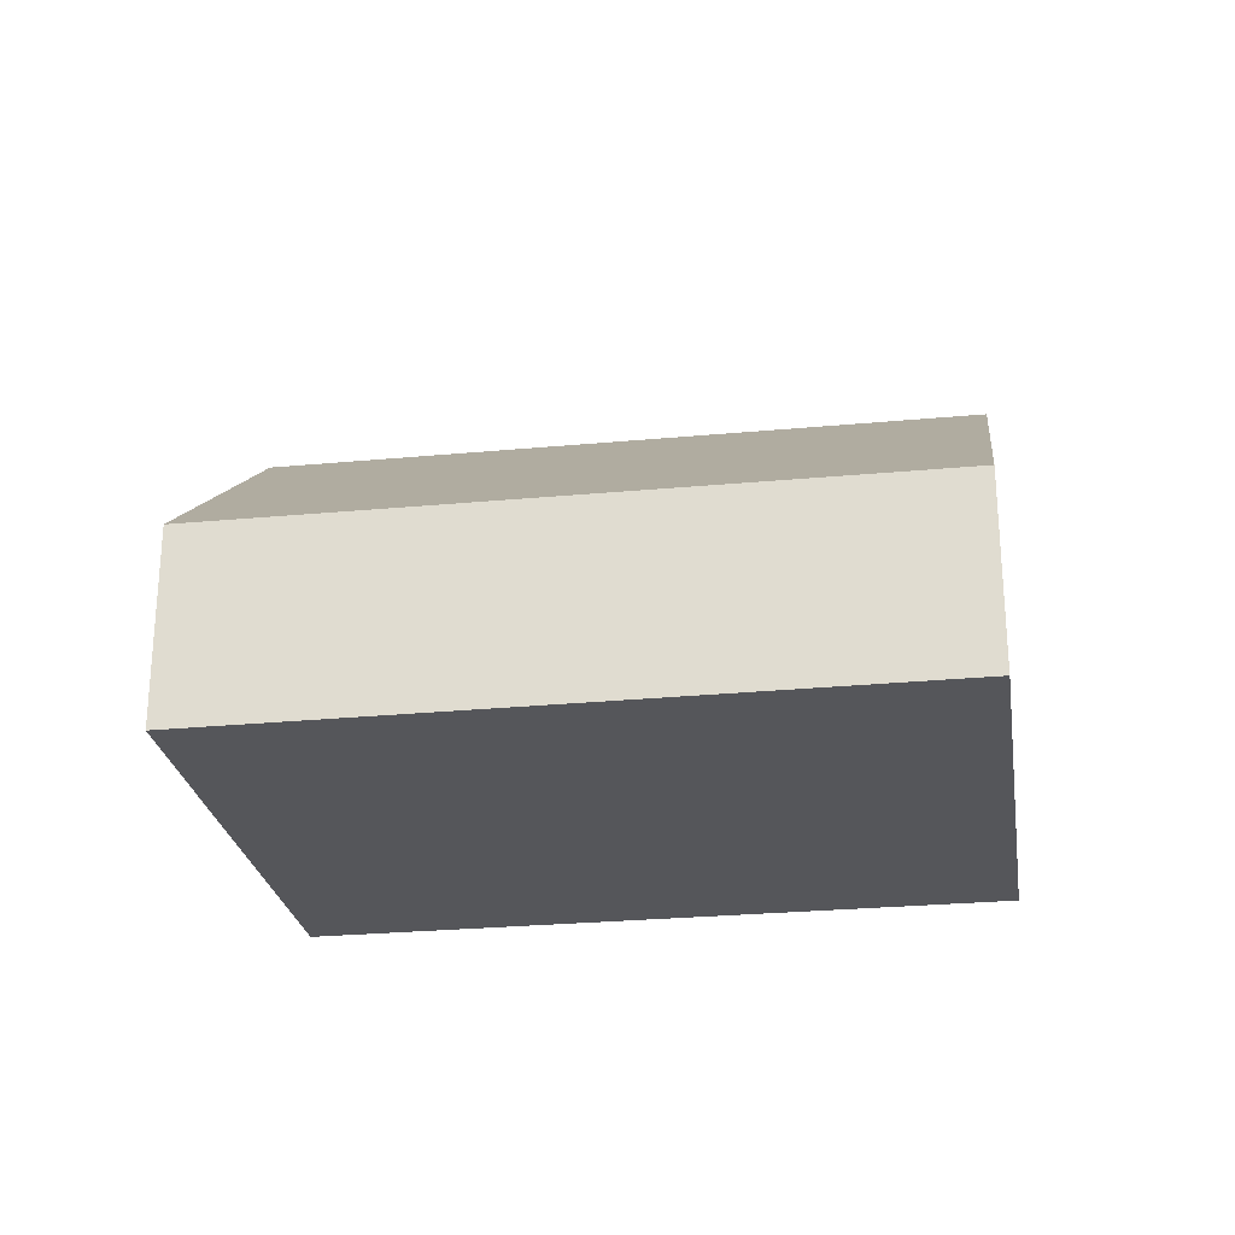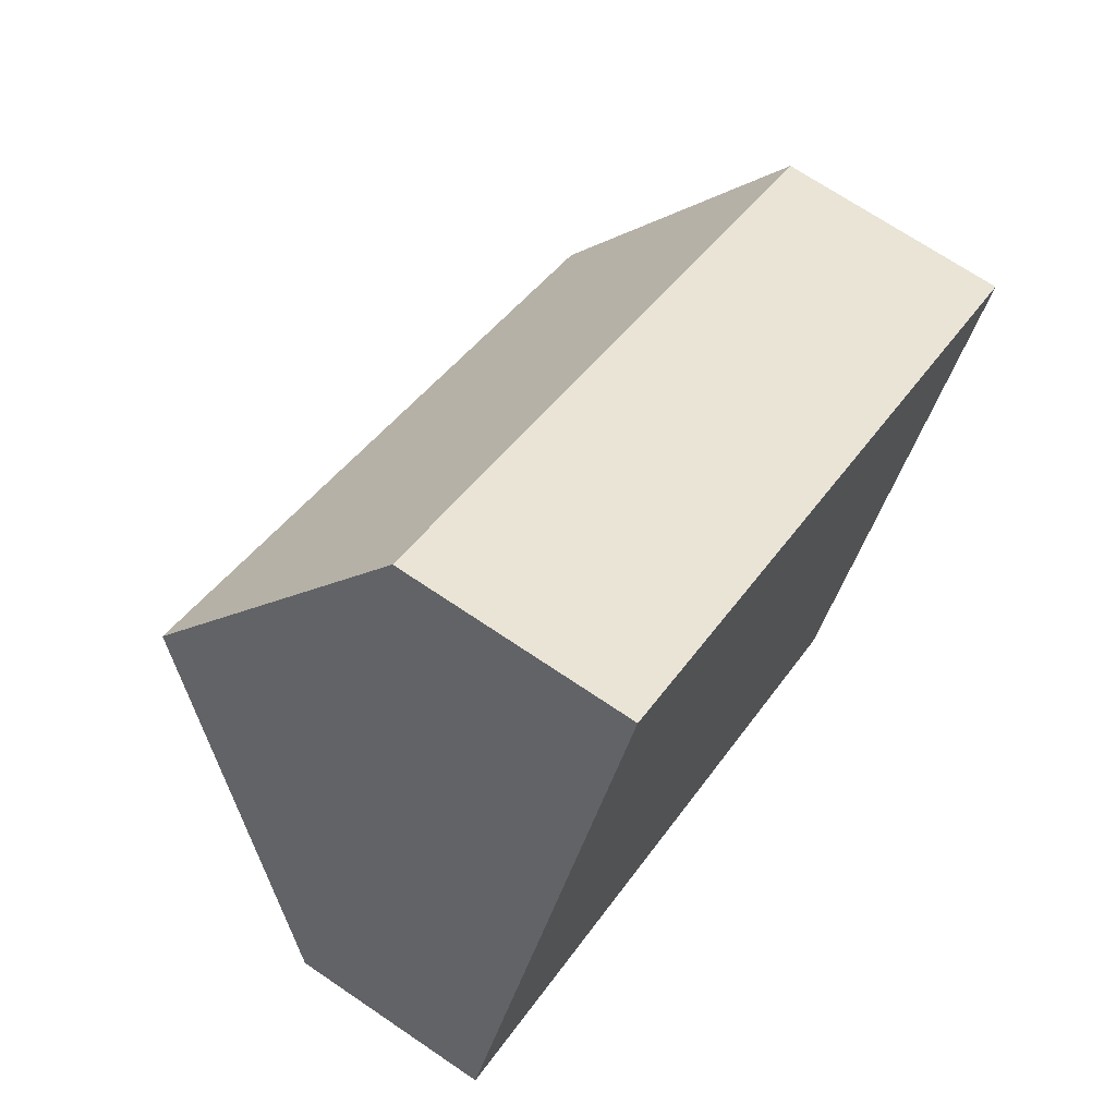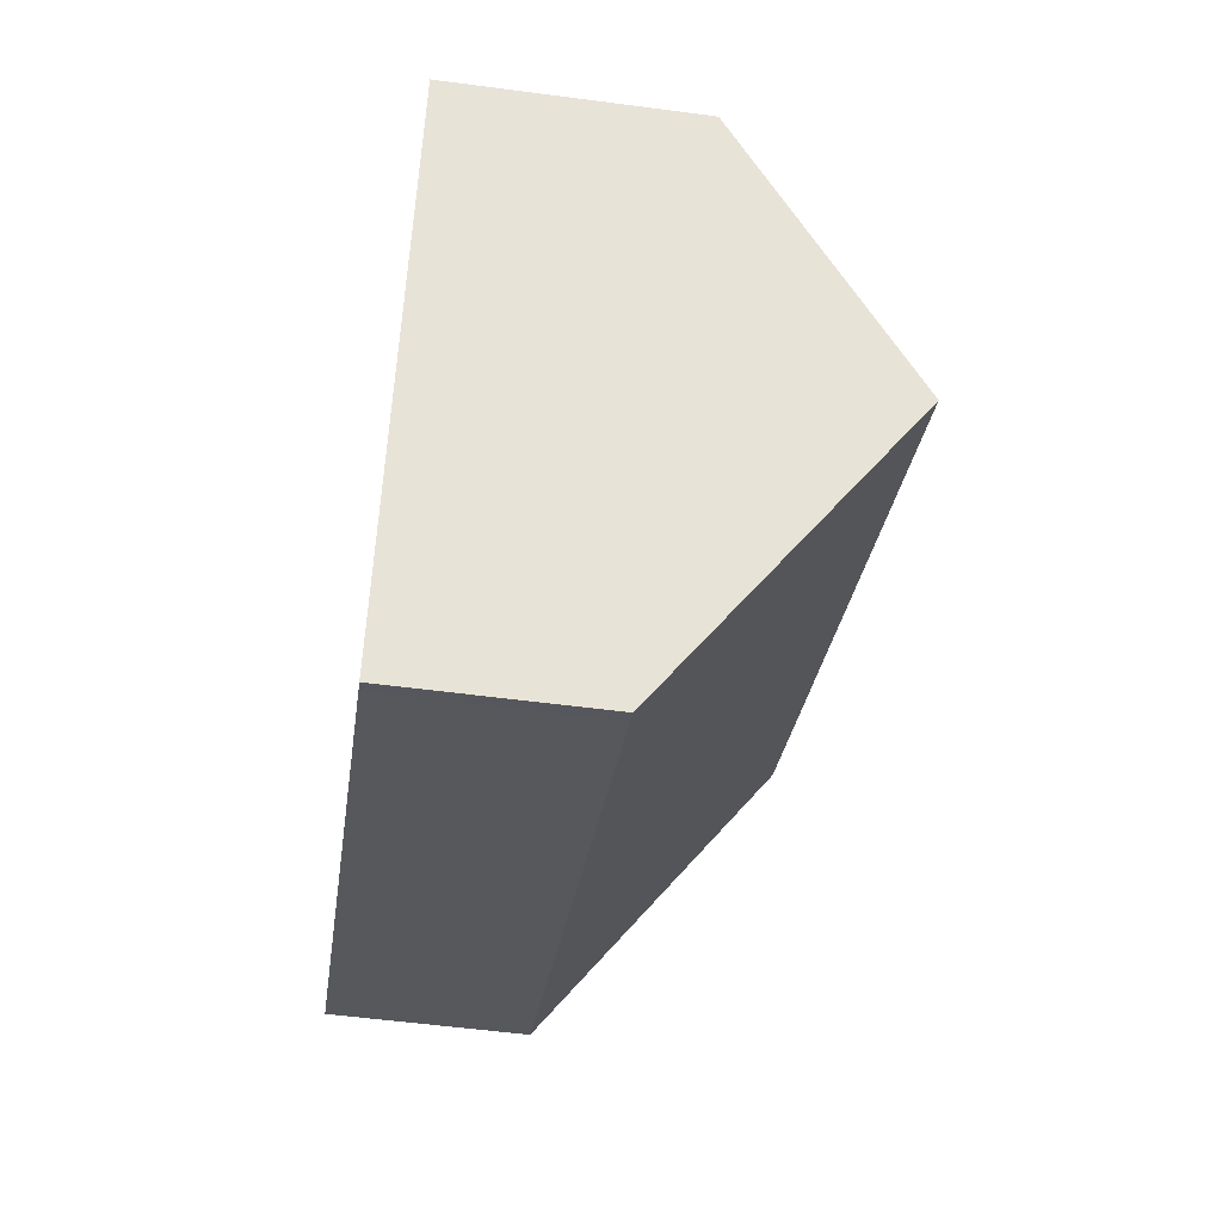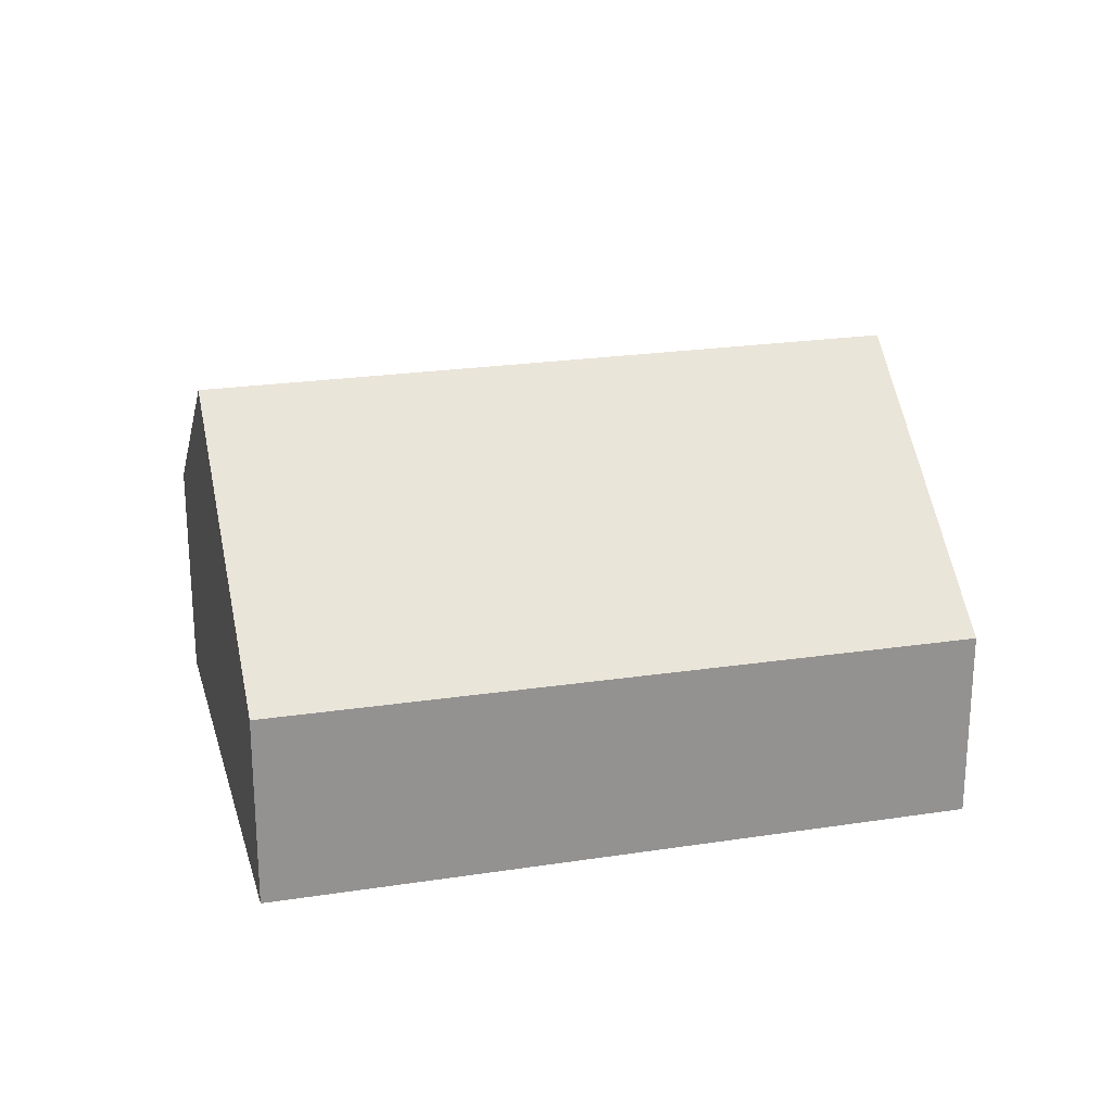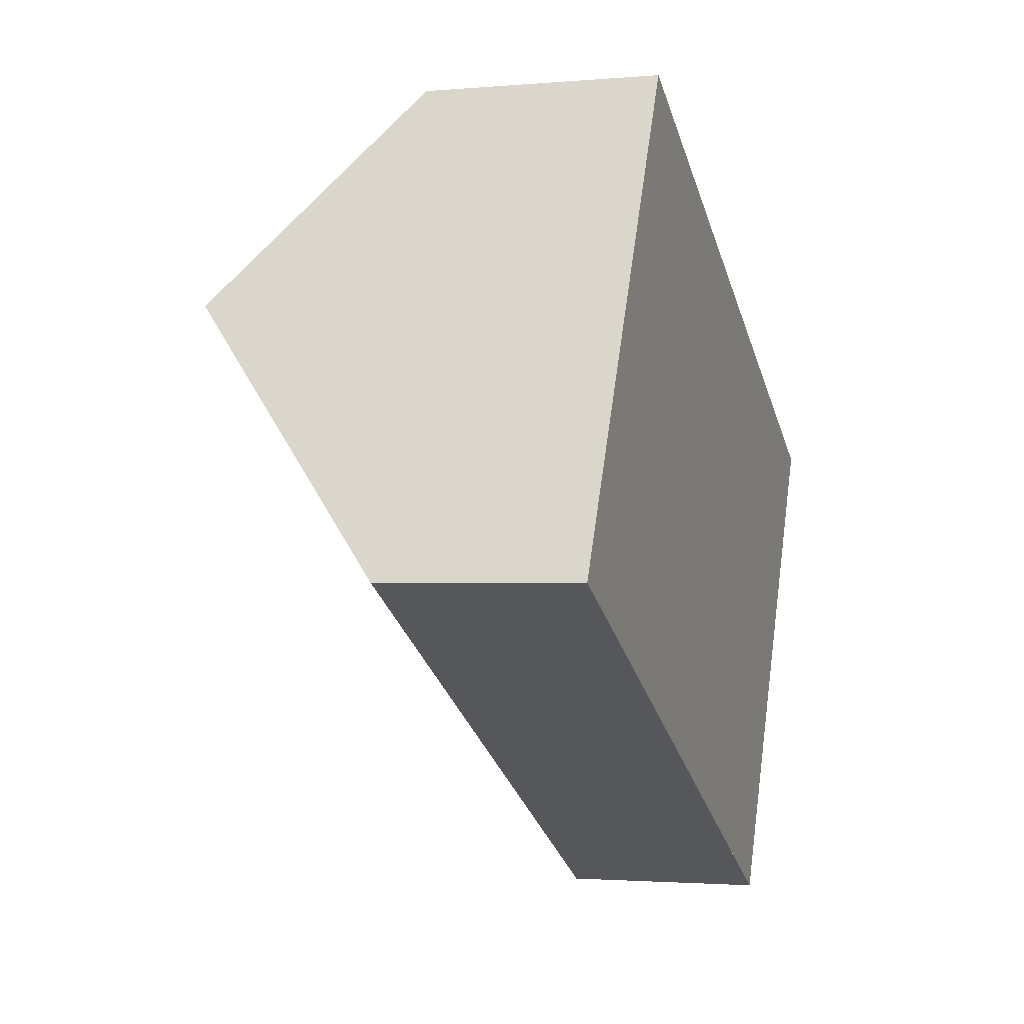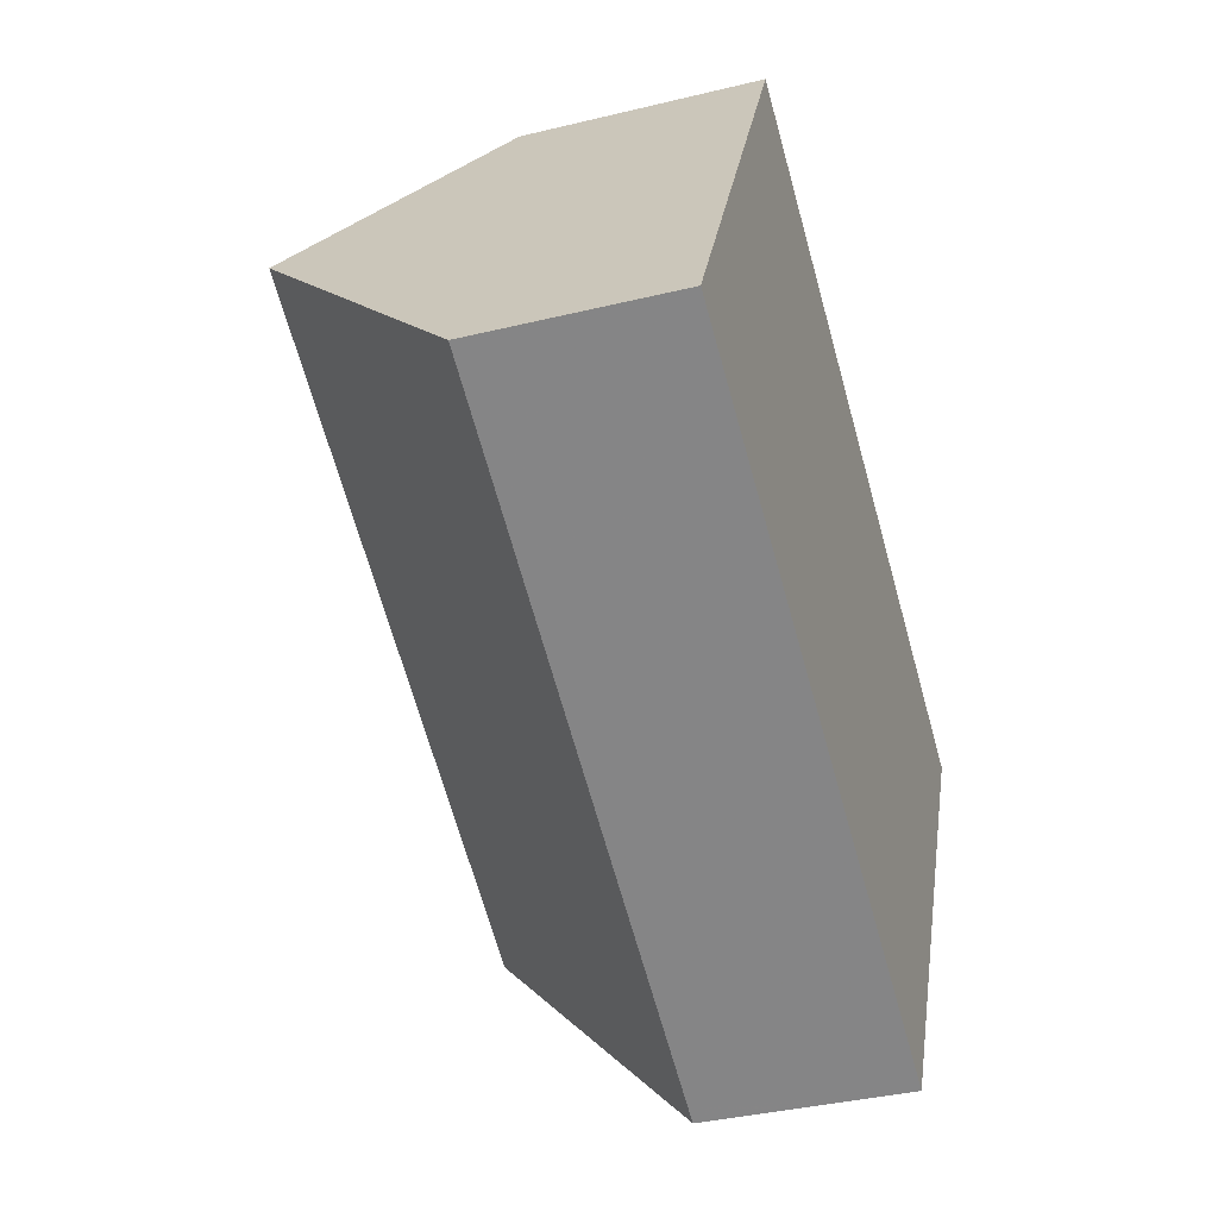
<metadata>
{"format":"obj","ext":"obj","renderer":"f3d","projection":"perspective","resolution":1024,"background":"white","views":[{"elev":-26.0,"azim":35.9,"up":"+Z"},{"elev":70.2,"azim":124.1,"up":"+Y"},{"elev":-54.5,"azim":-98.0,"up":"+Y"},{"elev":23.6,"azim":12.6,"up":"+Z"},{"elev":-1.9,"azim":107.8,"up":"+Y"},{"elev":-37.2,"azim":107.4,"up":"+Y"}]}
</metadata>
<code>
v -1622 -2239 3.102
v -1632 -2244 3.145
v -1636 -2236 3.739
v -1626 -2231 3.715
v -1624 -2234 6.639
v -1634 -2240 6.671
v -1623 -2236 5.551
v -1633 -2241 5.512
v -1623 -2236 5.551
v -1622 -2239 3.102
v -1624 -2234 6.639
v -1634 -2240 6.671
v -1624 -2234 6.639
v -1635 -2238 5.564
v -1624 -2233 5.6
v -1624 -2234 6.639
v -1624 -2233 5.6
v -1626 -2231 3.715
v -1635 -2237 4.686
v -1625 -2232 4.665
v -1625 -2232 4.665
v -1631 -2234 3.727
v -1626 -2231 3.716
v -1626 -2231 3.716
v -1630 -2237 6.657
v -1630 -2237 6.657
v -1629 -2239 5.529
v -1627 -2242 3.126
v -1630 -2236 5.579
v -1631 -2235 4.677
v -1631 -2234 3.729
v -1634 -2240 6.67
v -1634 -2240 6.67
v -1633 -2241 5.513
v -1632 -2244 3.144
v -1635 -2238 5.564
v -1635 -2237 4.685
v -1636 -2236 3.738
v -1630 -2236 5.731
v -1634 -2239 5.741
v -1635 -2239 5.741
v -1624 -2233 5.718
v -1624 -2233 5.718
v -1628 -2235 5.587
v -1629 -2234 4.673
v -1629 -2233 3.724
v -1628 -2236 6.651
v -1628 -2236 6.651
v -1628 -2235 5.726
v -1629 -2233 3.724
v -1627 -2238 5.537
v -1625 -2241 3.117
v -1627 -2242 3.151
v -1632 -2244 3.167
v -1625 -2241 3.143
v -1632 -2244 3.168
v -1622 -2239 3.128
v -1622 -2239 3.128
v -1622 -2239 3.102
v -1622 -2239 3.102
v -1622 -2239 0
v -1622 -2239 0
v -1632 -2244 3.168
v -1632 -2244 3.145
v -1632 -2244 -4.441e-16
v -1632 -2244 4.441e-16
v -1636 -2236 3.738
v -1636 -2236 3.739
v -1636 -2236 0
v -1636 -2236 0
v -1626 -2231 3.716
v -1626 -2231 3.715
v -1626 -2231 4.441e-16
v -1626 -2231 0
v -1623 -2236 5.551
v -1624 -2234 6.639
v -1624 -2234 0
v -1623 -2236 0
v -1622 -2239 3.128
v -1623 -2236 5.551
v -1623 -2236 0
v -1622 -2239 -4.441e-16
v -1634 -2240 6.671
v -1633 -2241 5.512
v -1633 -2241 0
v -1634 -2240 0
v -1625 -2241 3.117
v -1622 -2239 3.102
v -1622 -2239 0
v -1625 -2241 0
v -1635 -2239 5.741
v -1634 -2240 6.671
v -1634 -2240 0
v -1635 -2239 8.882e-16
v -1635 -2237 4.686
v -1635 -2238 5.564
v -1635 -2238 0
v -1635 -2237 0
v -1624 -2233 5.718
v -1624 -2233 5.6
v -1624 -2233 0
v -1624 -2233 0
v -1626 -2231 3.715
v -1626 -2231 3.715
v -1626 -2231 0
v -1626 -2231 4.441e-16
v -1636 -2236 3.739
v -1635 -2237 4.686
v -1635 -2237 0
v -1636 -2236 0
v -1624 -2233 5.6
v -1625 -2232 4.665
v -1625 -2232 0
v -1624 -2233 0
v -1629 -2233 3.724
v -1631 -2234 3.727
v -1631 -2234 0
v -1629 -2233 -4.441e-16
v -1625 -2232 4.665
v -1626 -2231 3.716
v -1626 -2231 0
v -1625 -2232 0
v -1632 -2244 3.144
v -1627 -2242 3.126
v -1627 -2242 0
v -1632 -2244 4.441e-16
v -1631 -2234 3.727
v -1631 -2234 3.729
v -1631 -2234 0
v -1631 -2234 0
v -1632 -2244 3.145
v -1632 -2244 3.144
v -1632 -2244 4.441e-16
v -1632 -2244 -4.441e-16
v -1631 -2234 3.729
v -1636 -2236 3.738
v -1636 -2236 0
v -1631 -2234 0
v -1635 -2238 5.564
v -1635 -2239 5.741
v -1635 -2239 8.882e-16
v -1635 -2238 0
v -1624 -2234 6.639
v -1624 -2233 5.718
v -1624 -2233 0
v -1624 -2234 0
v -1626 -2231 3.715
v -1629 -2233 3.724
v -1629 -2233 -4.441e-16
v -1626 -2231 0
v -1627 -2242 3.126
v -1625 -2241 3.117
v -1625 -2241 0
v -1627 -2242 0
v -1633 -2241 5.512
v -1632 -2244 3.168
v -1632 -2244 4.441e-16
v -1633 -2241 0
v -1622 -2239 3.102
v -1622 -2239 3.128
v -1622 -2239 -4.441e-16
v -1622 -2239 0
v -1622 -2239 0
v -1632 -2244 0
v -1636 -2236 0
v -1626 -2231 0
f 34 8 6 32
f 56 8 34 54
f 58 9 7 57
f 11 5 7 9
f 41 14 36 40
f 36 14 19 37
f 43 17 15 42
f 21 15 17 20
f 37 19 3 38
f 24 21 20 23
f 50 18 23 46
f 23 18 4 24
f 47 11 9 51
f 55 51 9 58
f 44 17 43 49
f 45 20 17 44
f 46 23 20 45
f 32 25 27 34
f 54 34 27 53
f 40 36 29 39
f 37 30 29 36
f 38 31 30 37
f 39 26 33 40
f 40 33 12 41
f 42 13 16 43
f 49 43 16 48
f 44 29 30 45
f 45 30 31 22 46
f 48 26 39 49
f 46 22 50
f 51 27 25 47
f 53 27 51 55
f 49 39 29 44
f 53 28 35 54
f 55 52 28 53
f 54 35 2 56
f 57 1 10 58
f 58 10 52 55
f 60 61 62 59
f 64 65 66 63
f 68 69 70 67
f 72 73 74 71
f 76 77 78 75
f 80 81 82 79
f 84 85 86 83
f 88 89 90 87
f 92 93 94 91
f 96 97 98 95
f 100 101 102 99
f 104 105 106 103
f 108 109 110 107
f 112 113 114 111
f 116 117 118 115
f 120 121 122 119
f 124 125 126 123
f 128 129 130 127
f 132 133 134 131
f 136 137 138 135
f 140 141 142 139
f 144 145 146 143
f 148 149 150 147
f 152 153 154 151
f 156 157 158 155
f 160 161 162 159
f 164 165 166 163

</code>
